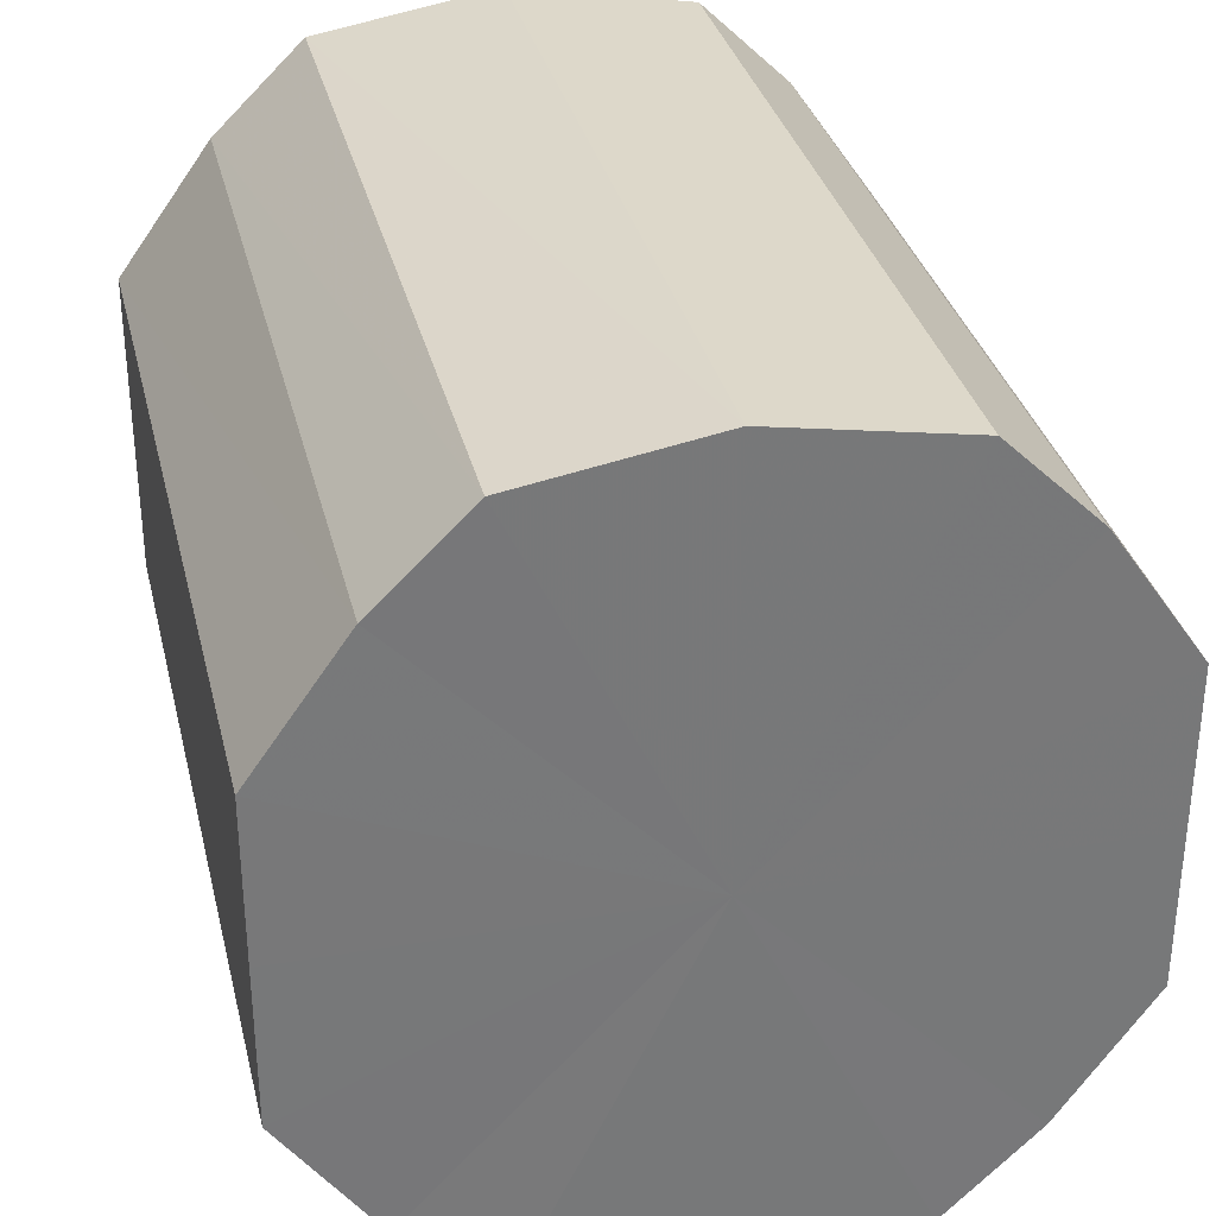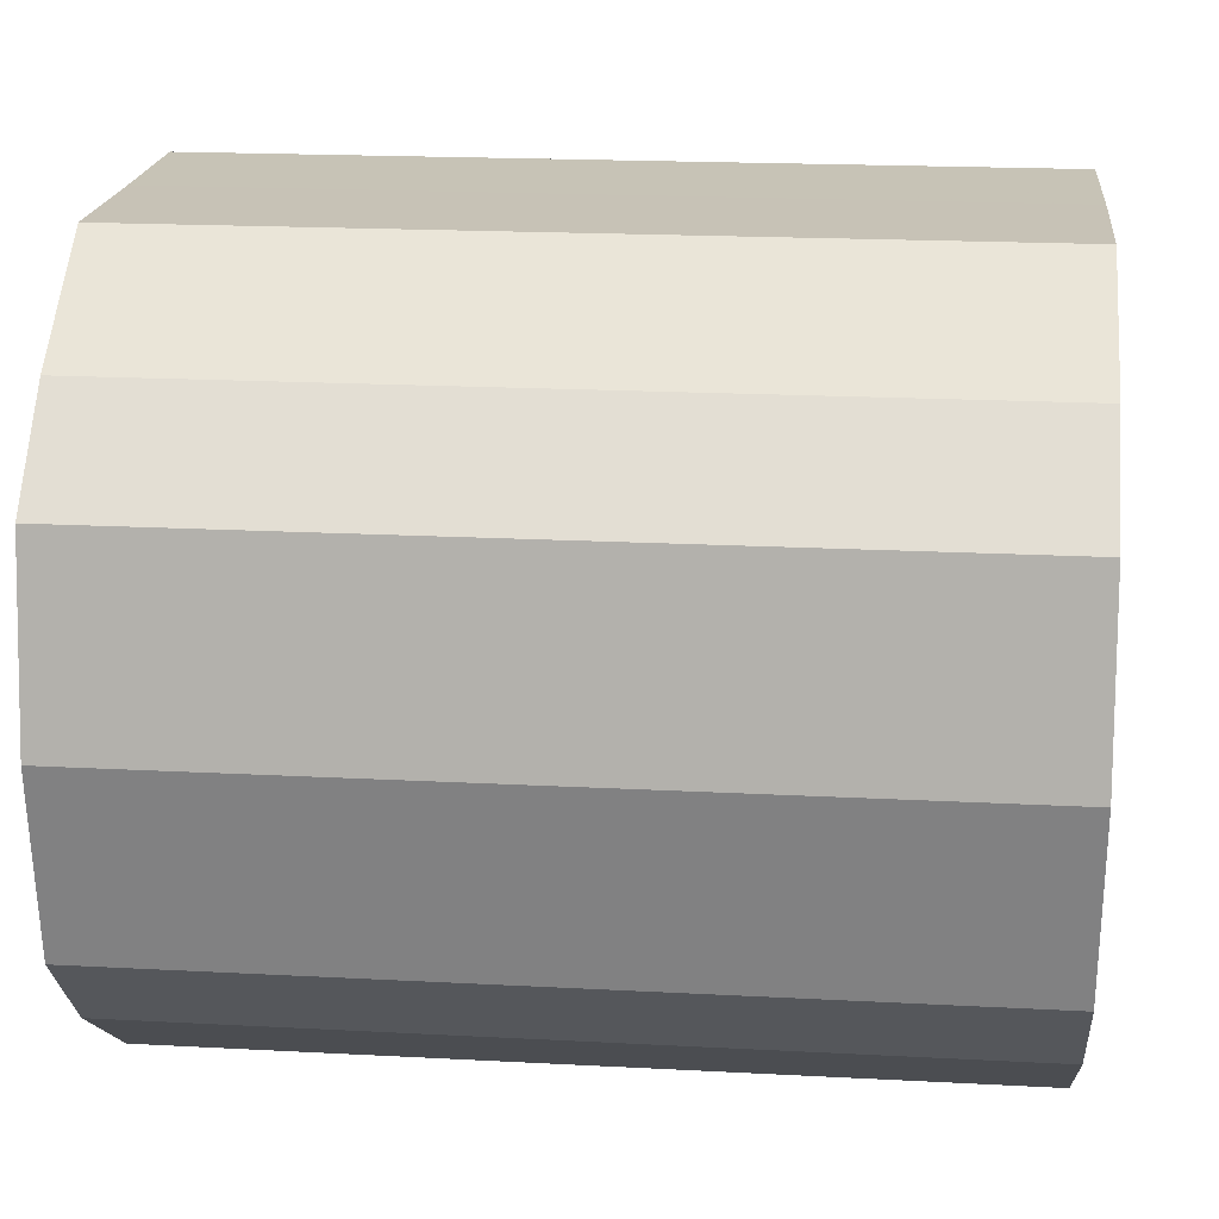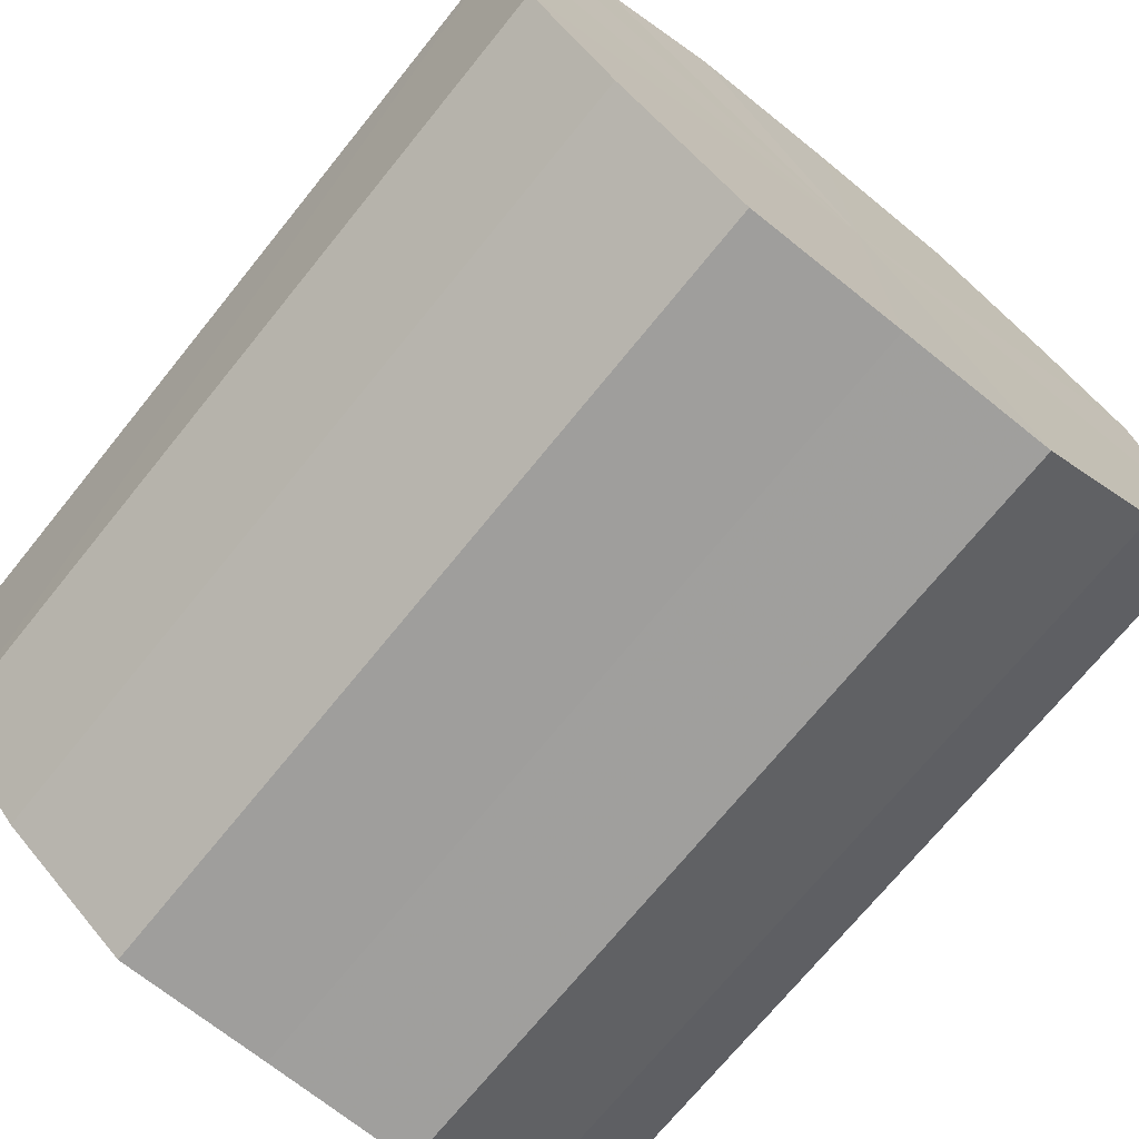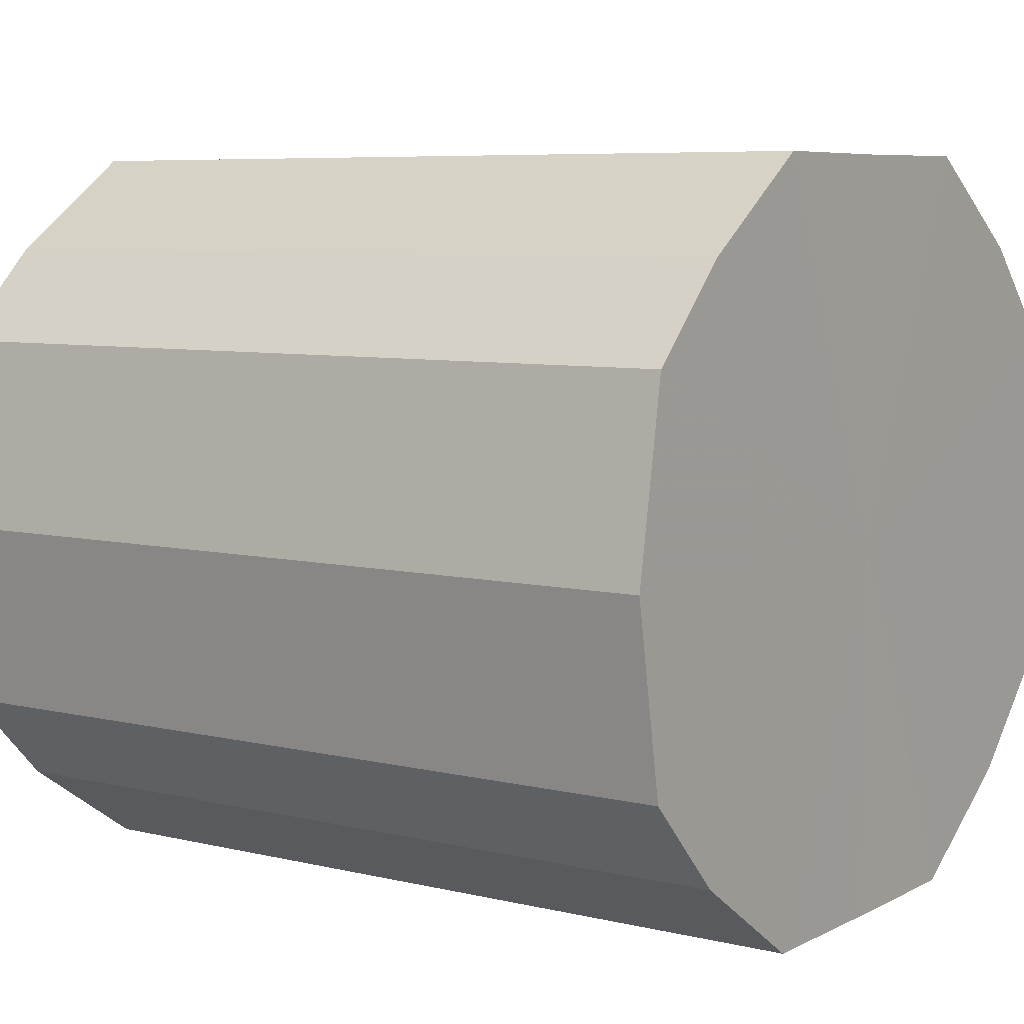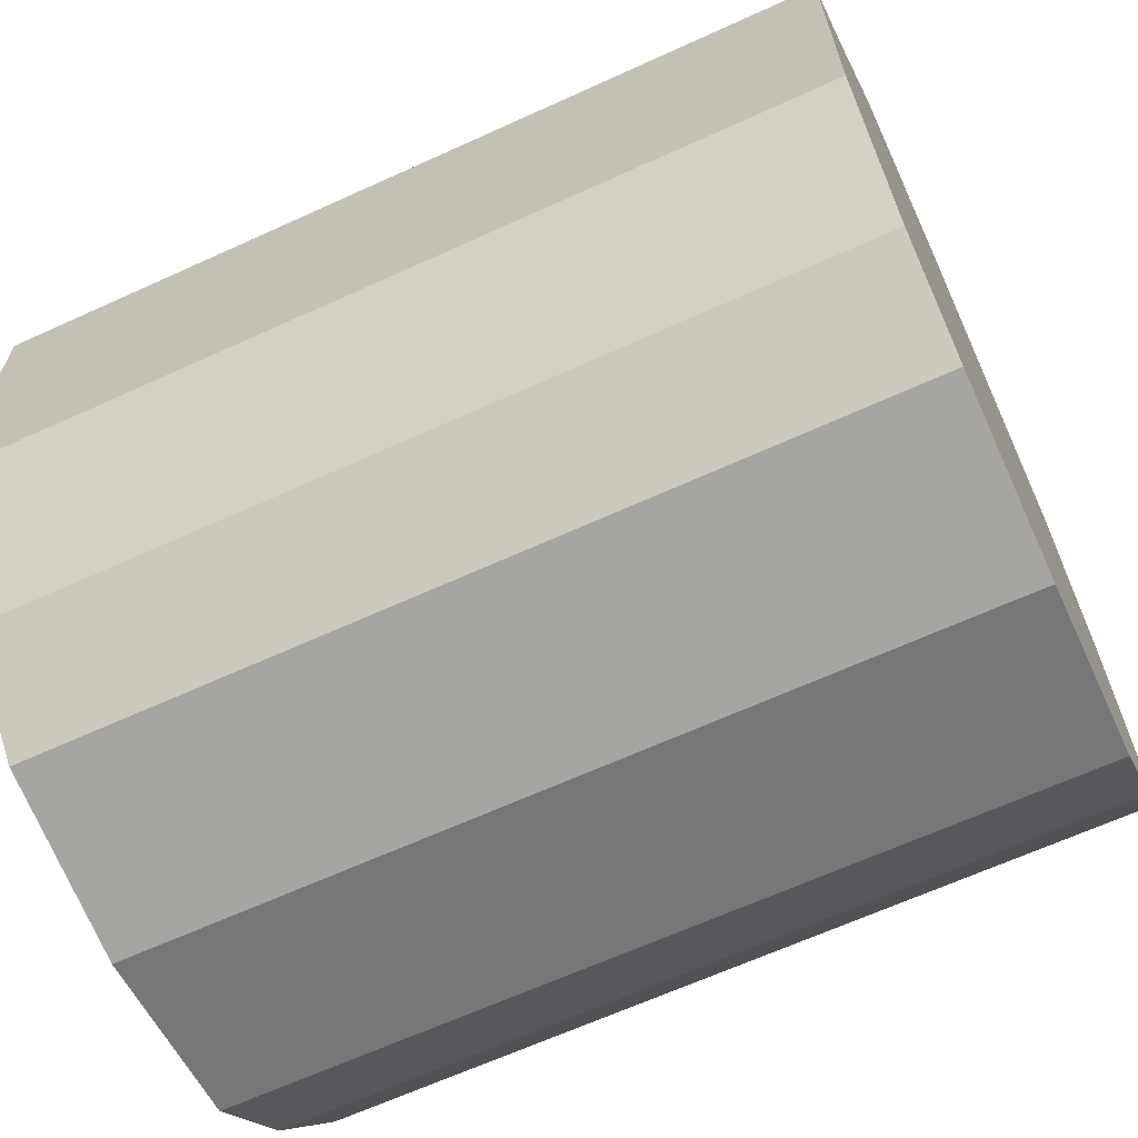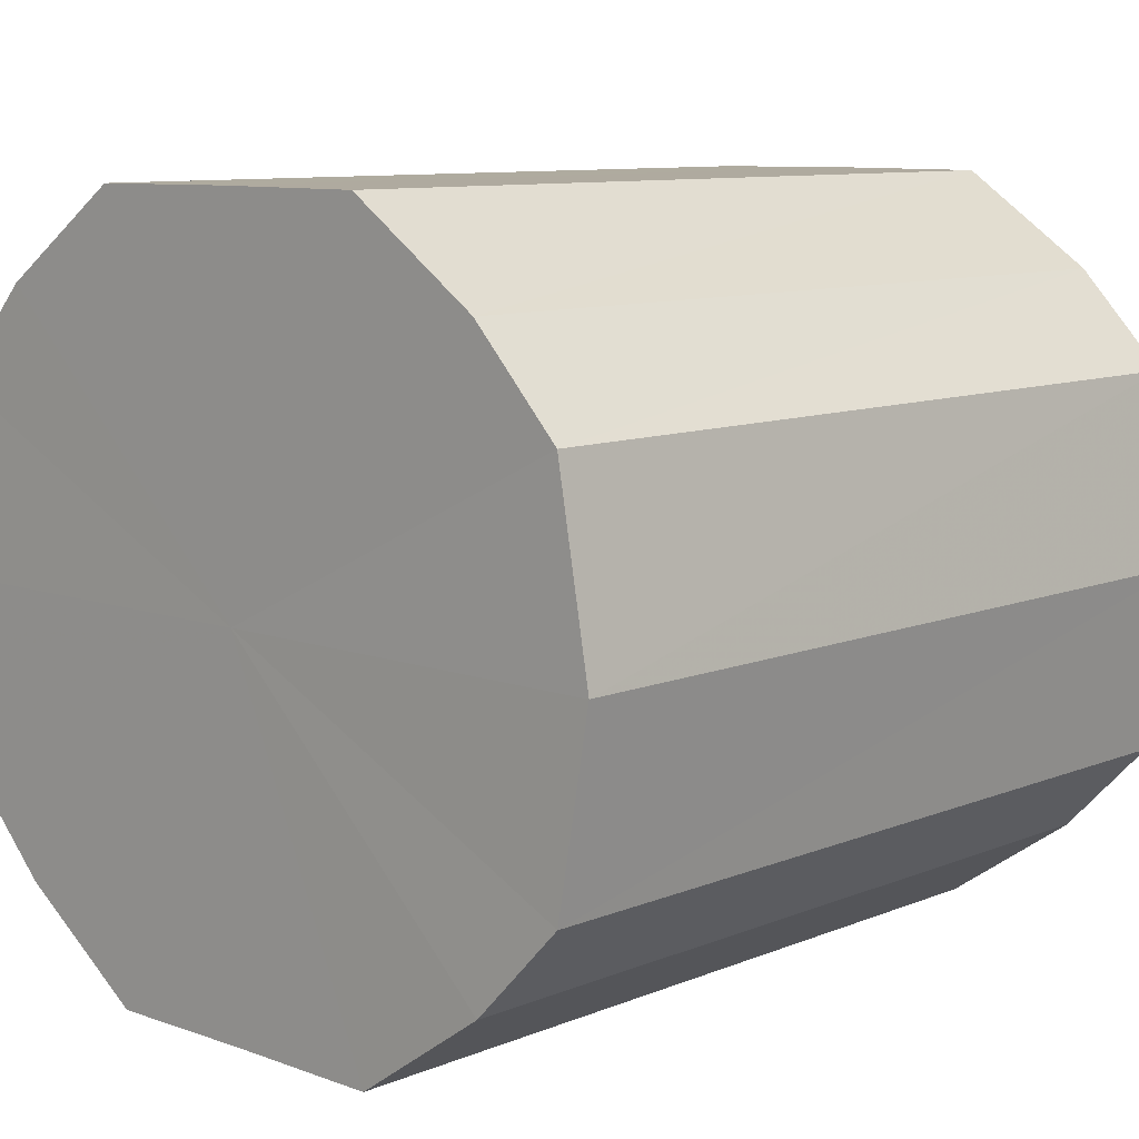
<metadata>
{"format":"obj","ext":"obj","renderer":"f3d","projection":"perspective","resolution":1024,"background":"white","views":[{"elev":32.9,"azim":76.8,"up":"+Z"},{"elev":19.2,"azim":5.7,"up":"+Y"},{"elev":-71.2,"azim":51.0,"up":"+Y"},{"elev":6.9,"azim":-145.0,"up":"+Y"},{"elev":-65.6,"azim":-155.4,"up":"+Z"},{"elev":9.5,"azim":-46.7,"up":"+Y"}]}
</metadata>
<code>
o 22219
v 2220 1868 14.54
v 2220 1868 14.56
v 2220 1868 14.54
v 2220 1868 14.58
v 2220 1868 14.56
v 2220 1868 14.53
v 2220 1868 14.53
v 2220 1868 14.59
v 2220 1868 14.58
v 2220 1868 14.51
v 2220 1868 14.51
v 2220 1868 14.59
v 2220 1868 14.59
v 2220 1868 14.5
v 2220 1868 14.5
v 2220 1868 14.59
v 2220 1868 14.59
v 2220 1868 14.5
v 2220 1868 14.5
v 2220 1868 14.58
v 2220 1868 14.59
v 2220 1868 14.5
v 2220 1868 14.5
v 2220 1868 14.56
v 2220 1868 14.58
v 2220 1868 14.51
v 2220 1868 14.51
v 2220 1868 14.54
v 2220 1868 14.56
v 2220 1868 14.53
v 2220 1868 14.53
v 2220 1868 14.54
v 2220 1868 14.54
v 2220 1868 14.56
v 2220 1868 14.56
v 2220 1868 14.58
v 2220 1868 14.58
v 2220 1868 14.53
v 2220 1868 14.54
v 2220 1868 14.51
v 2220 1868 14.53
v 2220 1868 14.59
v 2220 1868 14.59
v 2220 1868 14.5
v 2220 1868 14.51
v 2220 1868 14.5
v 2220 1868 14.5
v 2220 1868 14.59
v 2220 1868 14.59
v 2220 1868 14.5
v 2220 1868 14.5
v 2220 1868 14.51
v 2220 1868 14.5
v 2220 1868 14.59
v 2220 1868 14.59
v 2220 1868 14.53
v 2220 1868 14.51
v 2220 1868 14.54
v 2220 1868 14.53
v 2220 1868 14.58
v 2220 1868 14.58
v 2220 1868 14.56
v 2220 1868 14.54
v 2220 1868 14.56
v 2220 1868 14.54
v 2220 1868 14.56
v 2220 1868 14.54
v 2220 1868 14.58
v 2220 1868 14.53
v 2220 1868 14.59
v 2220 1868 14.51
v 2220 1868 14.59
v 2220 1868 14.5
v 2220 1868 14.59
v 2220 1868 14.5
v 2220 1868 14.58
v 2220 1868 14.5
v 2220 1868 14.56
v 2220 1868 14.51
v 2220 1868 14.54
v 2220 1868 14.53
v 2220 1868 14.54
v 2220 1868 14.54
v 2220 1868 14.56
v 2220 1868 14.53
v 2220 1868 14.58
v 2220 1868 14.51
v 2220 1868 14.59
v 2220 1868 14.5
v 2220 1868 14.59
v 2220 1868 14.5
v 2220 1868 14.59
v 2220 1868 14.5
v 2220 1868 14.58
v 2220 1868 14.51
v 2220 1868 14.56
v 2220 1868 14.53
v 2220 1868 14.54
f 1 2 3
f 2 4 5
f 6 1 7
f 4 8 9
f 10 6 11
f 8 12 13
f 14 10 15
f 12 16 17
f 18 14 19
f 16 20 21
f 22 18 23
f 20 24 25
f 26 22 27
f 24 28 29
f 30 26 31
f 28 30 32
f 33 34 35
f 35 36 37
f 38 39 33
f 40 41 38
f 37 42 43
f 44 45 40
f 46 47 44
f 43 48 49
f 50 51 46
f 52 53 50
f 49 54 55
f 56 57 52
f 58 59 56
f 55 60 61
f 62 63 58
f 61 64 62
f 65 66 67
f 65 68 66
f 65 67 69
f 65 70 68
f 65 69 71
f 65 72 70
f 65 71 73
f 65 74 72
f 65 73 75
f 65 76 74
f 65 75 77
f 65 78 76
f 65 77 79
f 65 80 78
f 65 79 81
f 65 81 80
f 82 83 84
f 82 85 83
f 82 84 86
f 82 87 85
f 82 86 88
f 82 89 87
f 82 88 90
f 82 91 89
f 82 90 92
f 82 93 91
f 82 92 94
f 82 95 93
f 82 94 96
f 82 97 95
f 82 96 98
f 82 98 97

</code>
